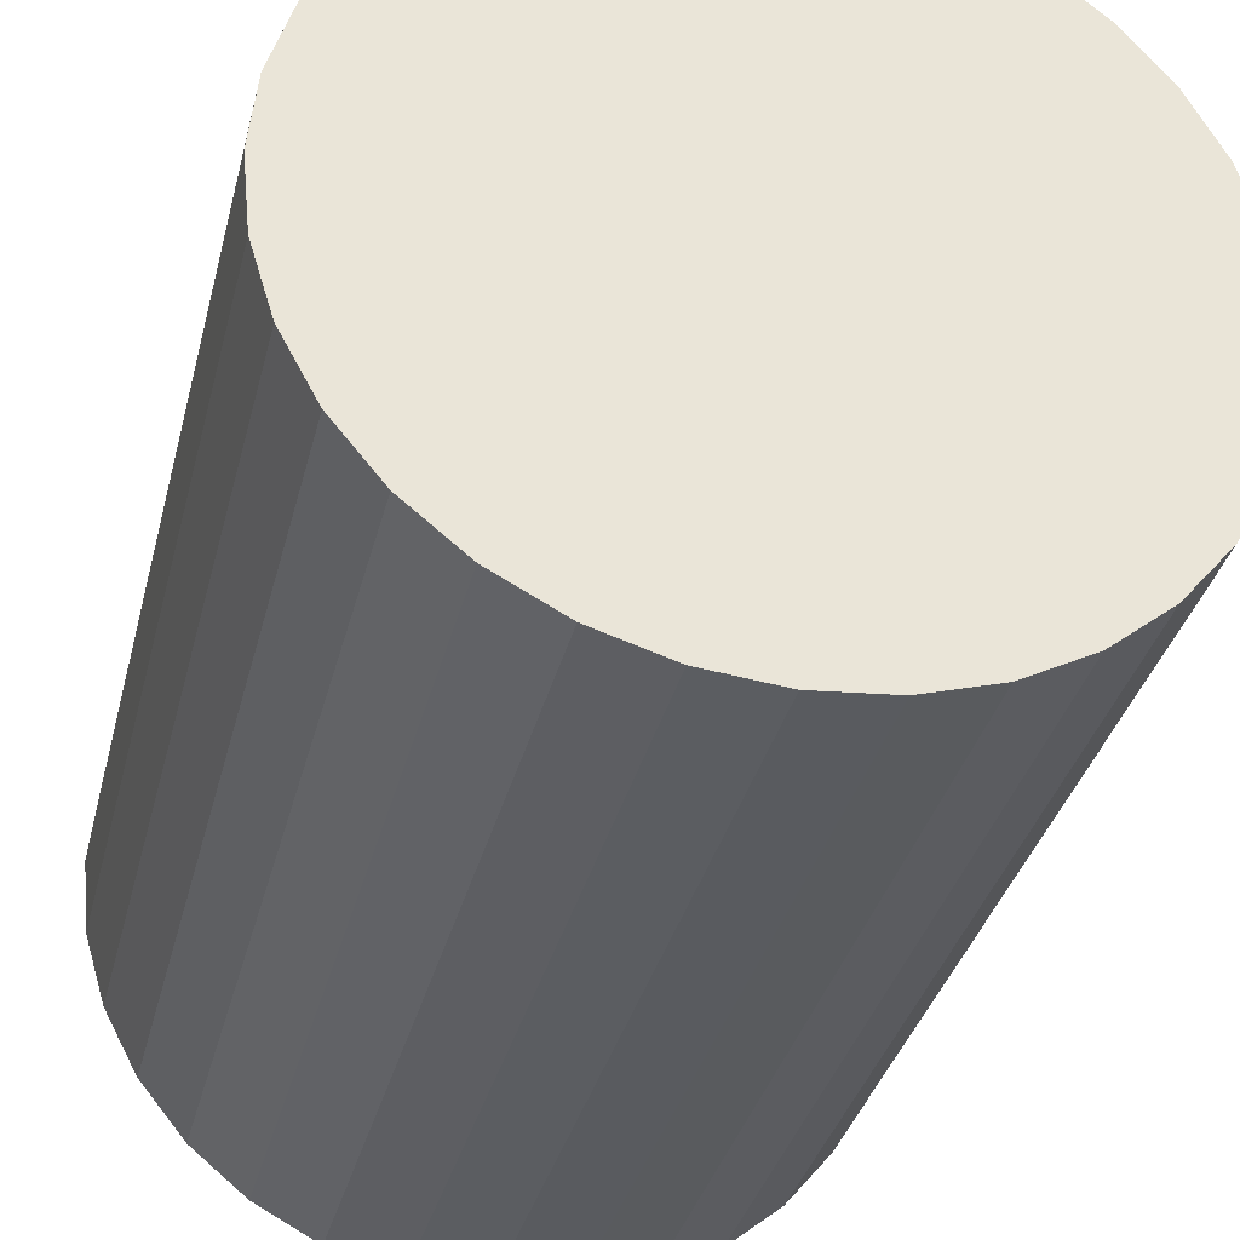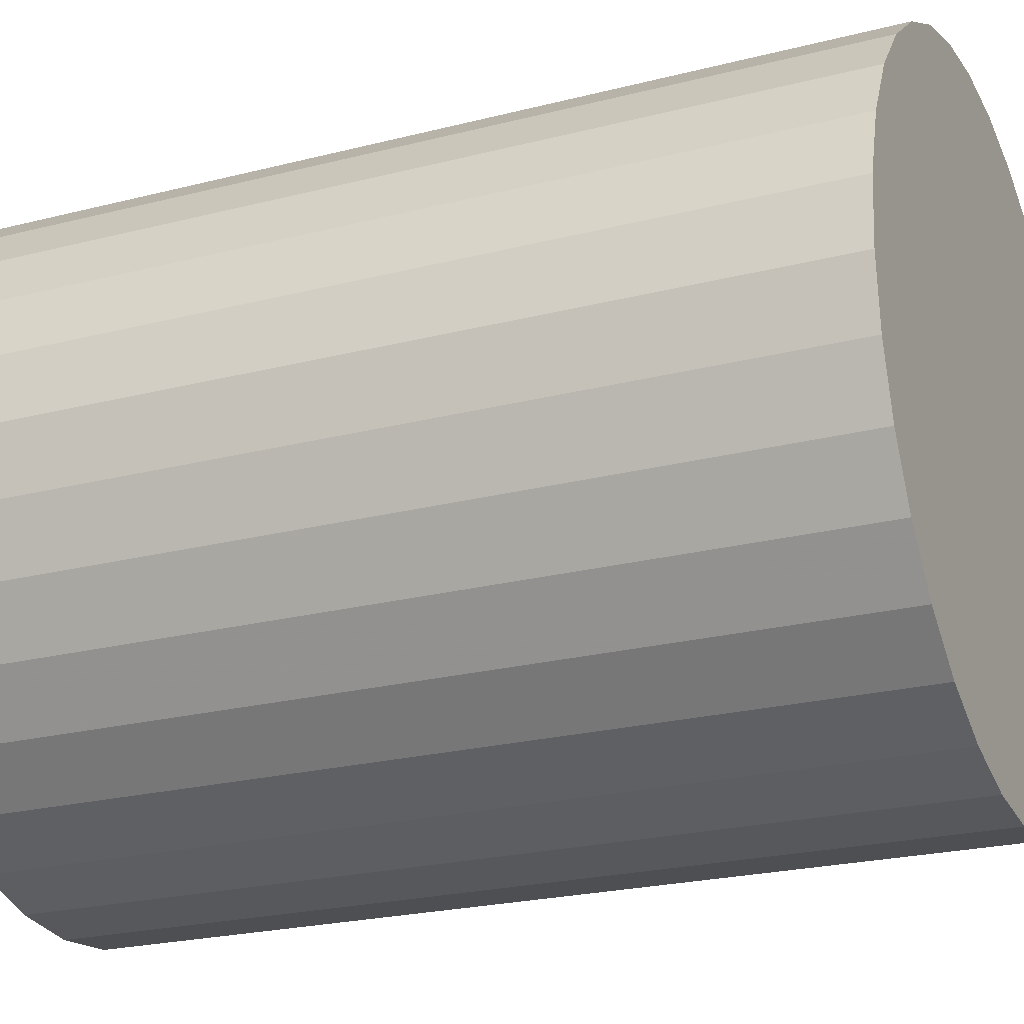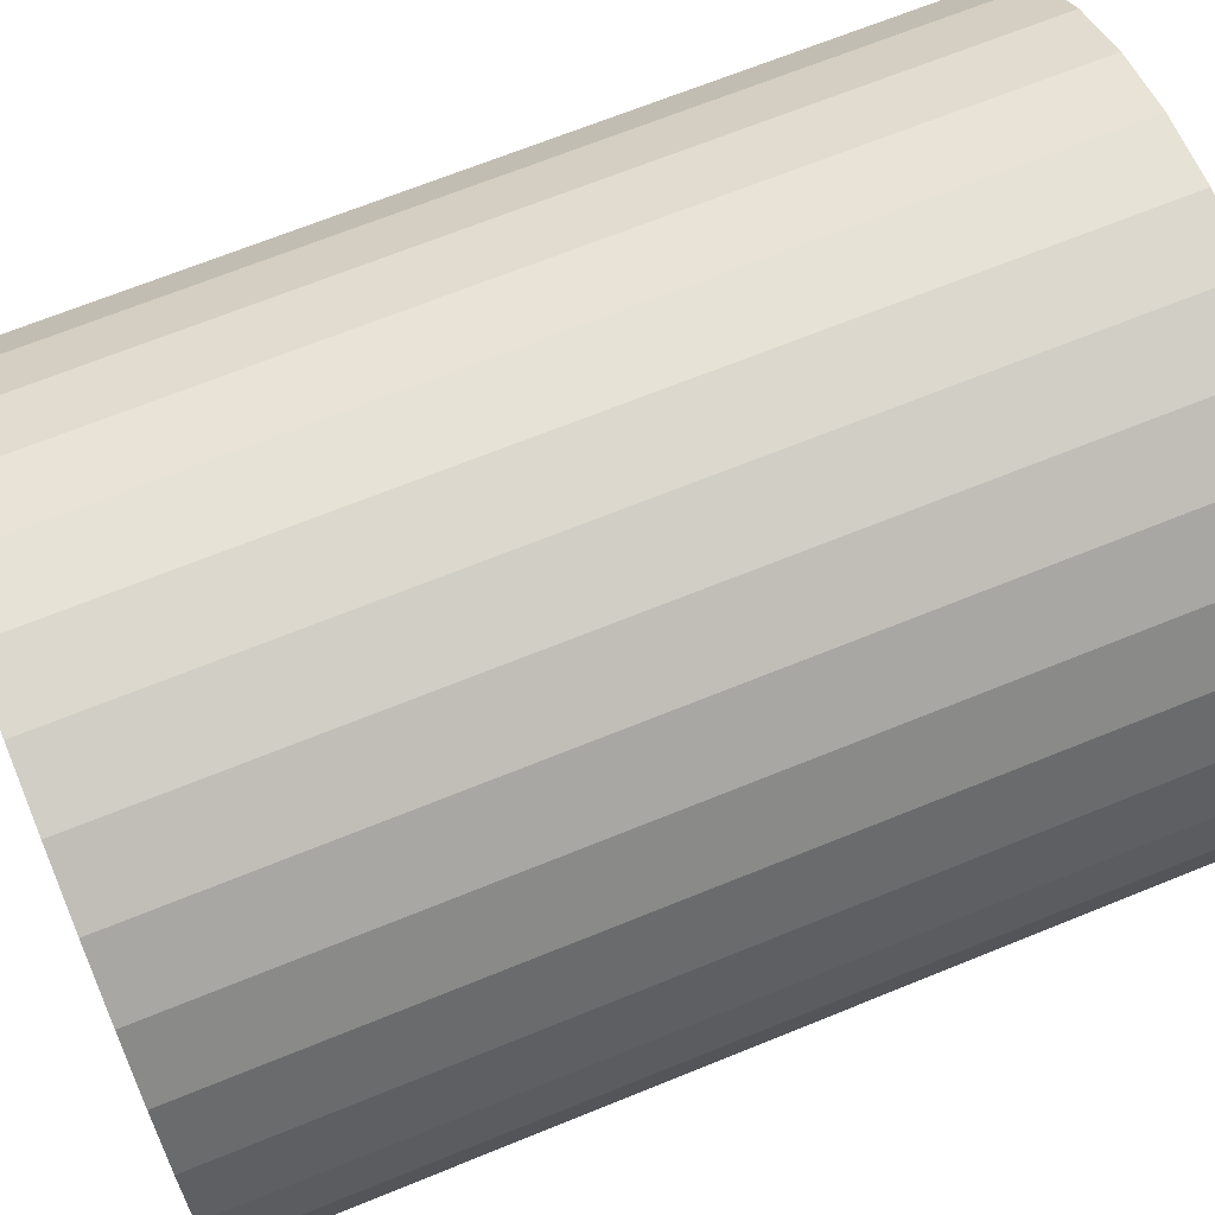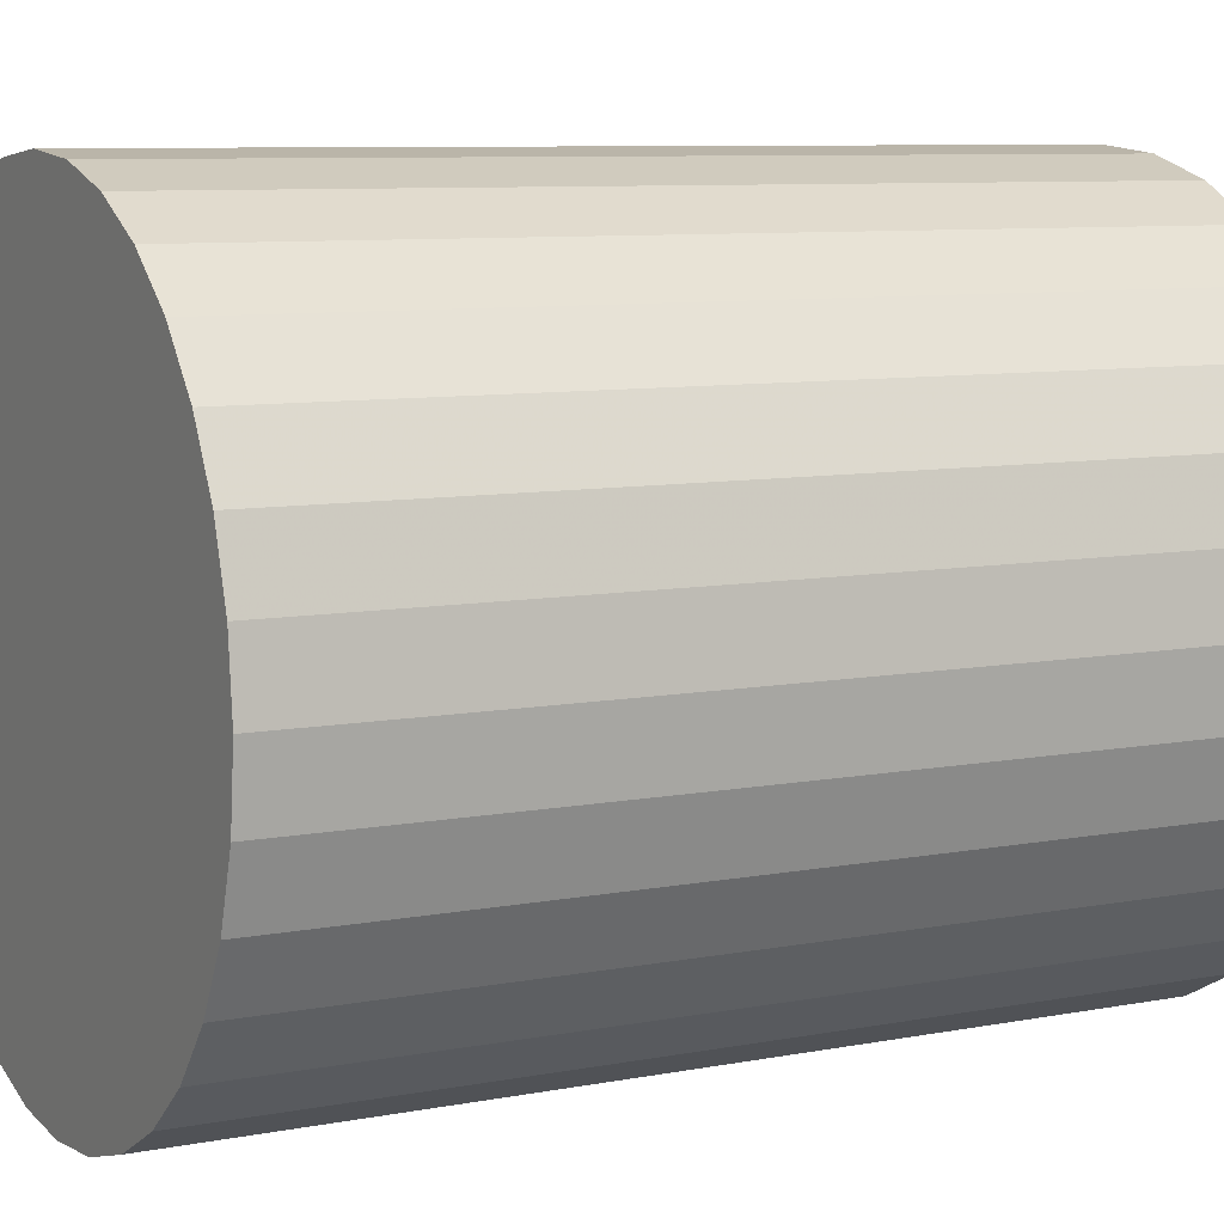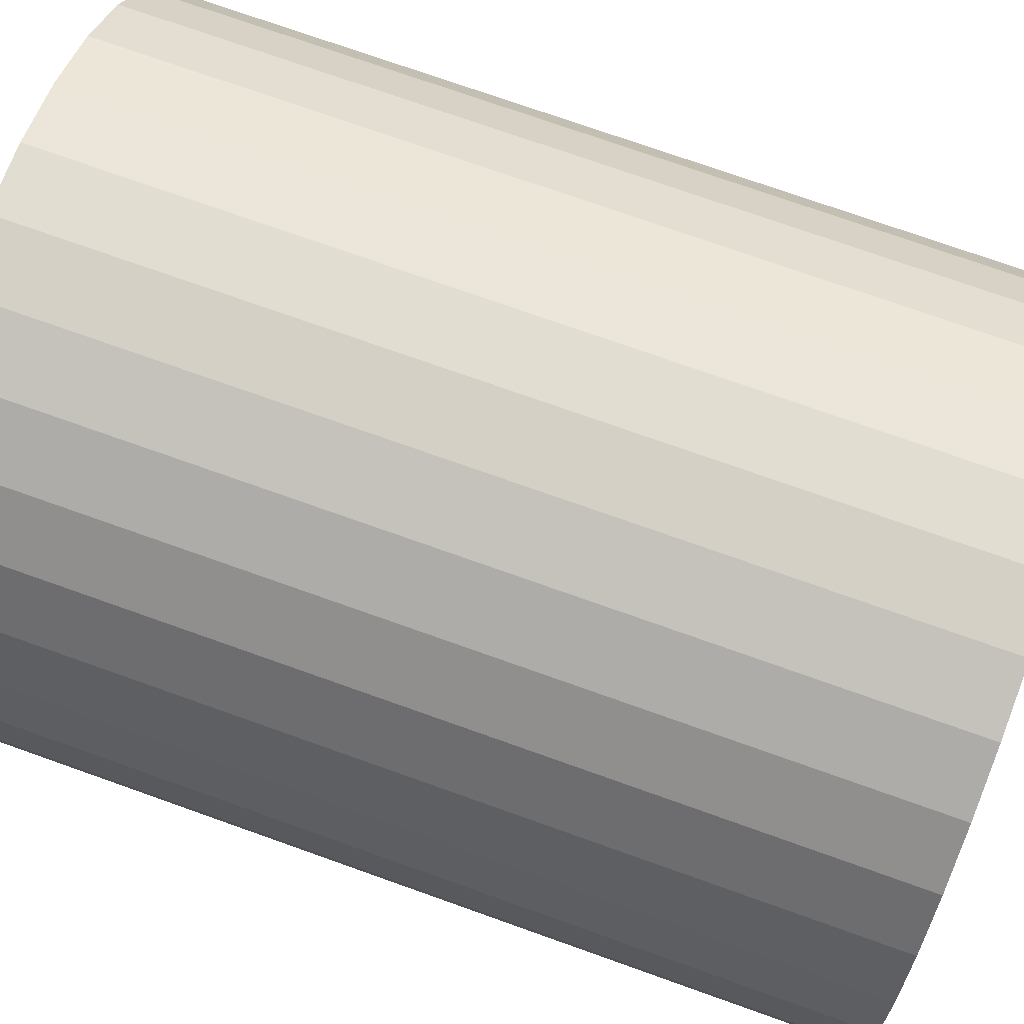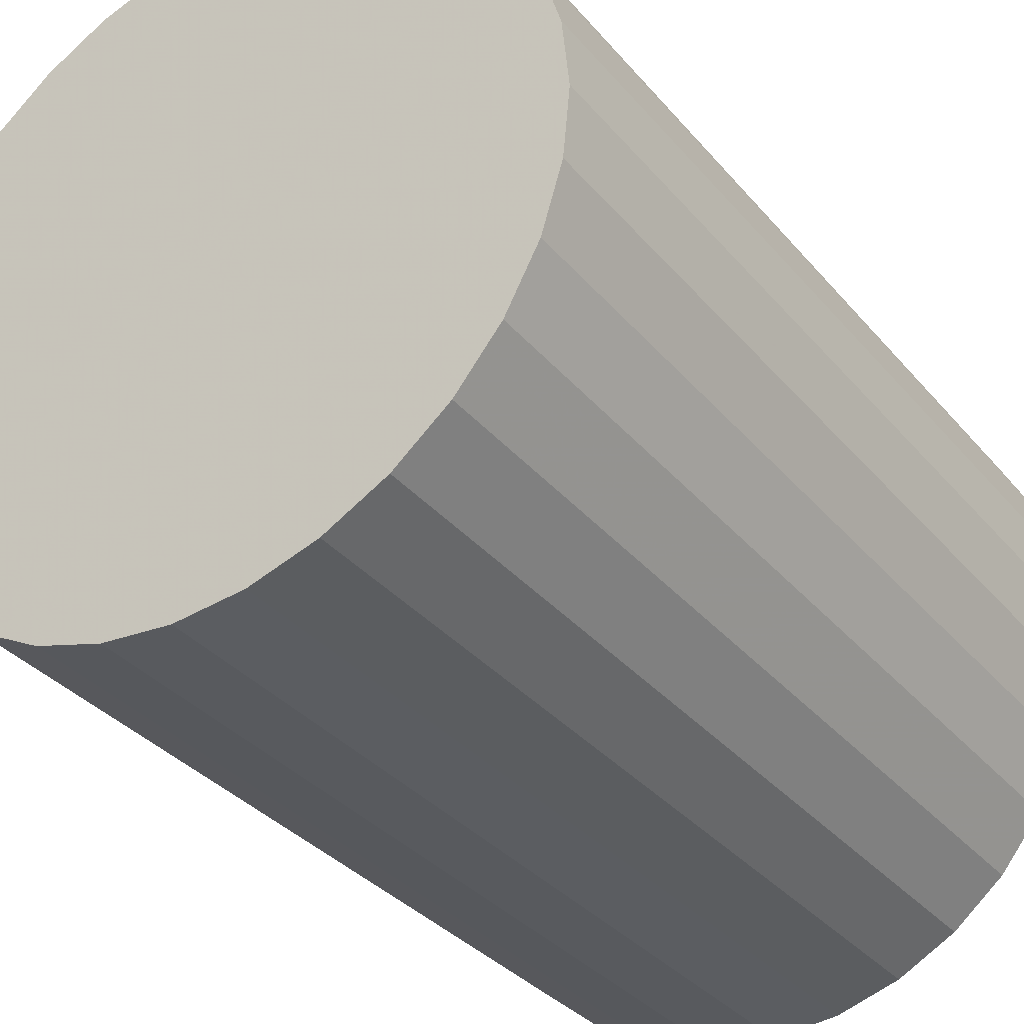
<metadata>
{"format":"obj","ext":"obj","renderer":"f3d","projection":"perspective","resolution":1024,"background":"white","views":[{"elev":-34.6,"azim":166.4,"up":"+Y"},{"elev":-23.1,"azim":113.6,"up":"+Y"},{"elev":67.8,"azim":-112.2,"up":"+Y"},{"elev":8.2,"azim":-118.1,"up":"+Y"},{"elev":74.2,"azim":109.6,"up":"+Y"},{"elev":-34.0,"azim":33.7,"up":"+Y"}]}
</metadata>
<code>
v 0 0 -0.03758
v 0.02939 0 -0.03758
v 0.02939 0 0.03758
v 0 0 0.03758
v 0.02883 0.005734 -0.03758
v 0.02883 0.005734 0.03758
v 0.02715 0.01125 -0.03758
v 0.02715 0.01125 0.03758
v 0.02444 0.01633 -0.03758
v 0.02444 0.01633 0.03758
v 0.02078 0.02078 -0.03758
v 0.02078 0.02078 0.03758
v 0.01633 0.02444 -0.03758
v 0.01633 0.02444 0.03758
v 0.01125 0.02715 -0.03758
v 0.01125 0.02715 0.03758
v 0.005734 0.02883 -0.03758
v 0.005734 0.02883 0.03758
v 0 0.02939 -0.03758
v 0 0.02939 0.03758
v -0.005734 0.02883 -0.03758
v -0.005734 0.02883 0.03758
v -0.01125 0.02715 -0.03758
v -0.01125 0.02715 0.03758
v -0.01633 0.02444 -0.03758
v -0.01633 0.02444 0.03758
v -0.02078 0.02078 -0.03758
v -0.02078 0.02078 0.03758
v -0.02444 0.01633 -0.03758
v -0.02444 0.01633 0.03758
v -0.02715 0.01125 -0.03758
v -0.02715 0.01125 0.03758
v -0.02883 0.005734 -0.03758
v -0.02883 0.005734 0.03758
v -0.02939 0 -0.03758
v -0.02939 0 0.03758
v -0.02883 -0.005734 -0.03758
v -0.02883 -0.005734 0.03758
v -0.02715 -0.01125 -0.03758
v -0.02715 -0.01125 0.03758
v -0.02444 -0.01633 -0.03758
v -0.02444 -0.01633 0.03758
v -0.02078 -0.02078 -0.03758
v -0.02078 -0.02078 0.03758
v -0.01633 -0.02444 -0.03758
v -0.01633 -0.02444 0.03758
v -0.01125 -0.02715 -0.03758
v -0.01125 -0.02715 0.03758
v -0.005734 -0.02883 -0.03758
v -0.005734 -0.02883 0.03758
v -0 -0.02939 -0.03758
v -0 -0.02939 0.03758
v 0.005734 -0.02883 -0.03758
v 0.005734 -0.02883 0.03758
v 0.01125 -0.02715 -0.03758
v 0.01125 -0.02715 0.03758
v 0.01633 -0.02444 -0.03758
v 0.01633 -0.02444 0.03758
v 0.02078 -0.02078 -0.03758
v 0.02078 -0.02078 0.03758
v 0.02444 -0.01633 -0.03758
v 0.02444 -0.01633 0.03758
v 0.02715 -0.01125 -0.03758
v 0.02715 -0.01125 0.03758
v 0.02883 -0.005734 -0.03758
v 0.02883 -0.005734 0.03758
f 2 1 5
f 2 5 3
f 3 5 6
f 3 6 4
f 5 1 7
f 5 7 6
f 6 7 8
f 6 8 4
f 7 1 9
f 7 9 8
f 8 9 10
f 8 10 4
f 9 1 11
f 9 11 10
f 10 11 12
f 10 12 4
f 11 1 13
f 11 13 12
f 12 13 14
f 12 14 4
f 13 1 15
f 13 15 14
f 14 15 16
f 14 16 4
f 15 1 17
f 15 17 16
f 16 17 18
f 16 18 4
f 17 1 19
f 17 19 18
f 18 19 20
f 18 20 4
f 19 1 21
f 19 21 20
f 20 21 22
f 20 22 4
f 21 1 23
f 21 23 22
f 22 23 24
f 22 24 4
f 23 1 25
f 23 25 24
f 24 25 26
f 24 26 4
f 25 1 27
f 25 27 26
f 26 27 28
f 26 28 4
f 27 1 29
f 27 29 28
f 28 29 30
f 28 30 4
f 29 1 31
f 29 31 30
f 30 31 32
f 30 32 4
f 31 1 33
f 31 33 32
f 32 33 34
f 32 34 4
f 33 1 35
f 33 35 34
f 34 35 36
f 34 36 4
f 35 1 37
f 35 37 36
f 36 37 38
f 36 38 4
f 37 1 39
f 37 39 38
f 38 39 40
f 38 40 4
f 39 1 41
f 39 41 40
f 40 41 42
f 40 42 4
f 41 1 43
f 41 43 42
f 42 43 44
f 42 44 4
f 43 1 45
f 43 45 44
f 44 45 46
f 44 46 4
f 45 1 47
f 45 47 46
f 46 47 48
f 46 48 4
f 47 1 49
f 47 49 48
f 48 49 50
f 48 50 4
f 49 1 51
f 49 51 50
f 50 51 52
f 50 52 4
f 51 1 53
f 51 53 52
f 52 53 54
f 52 54 4
f 53 1 55
f 53 55 54
f 54 55 56
f 54 56 4
f 55 1 57
f 55 57 56
f 56 57 58
f 56 58 4
f 57 1 59
f 57 59 58
f 58 59 60
f 58 60 4
f 59 1 61
f 59 61 60
f 60 61 62
f 60 62 4
f 61 1 63
f 61 63 62
f 62 63 64
f 62 64 4
f 63 1 65
f 63 65 64
f 64 65 66
f 64 66 4
f 65 1 2
f 65 2 66
f 66 2 3
f 66 3 4

</code>
